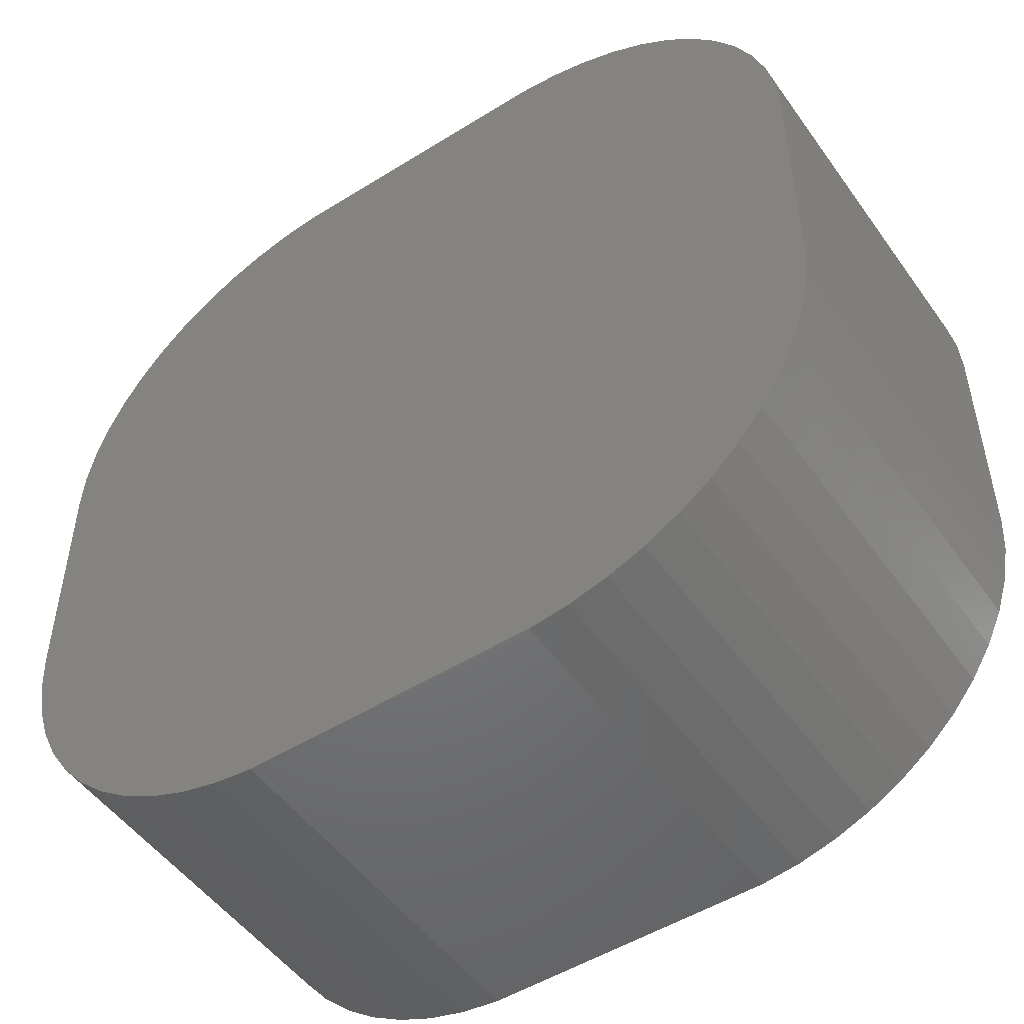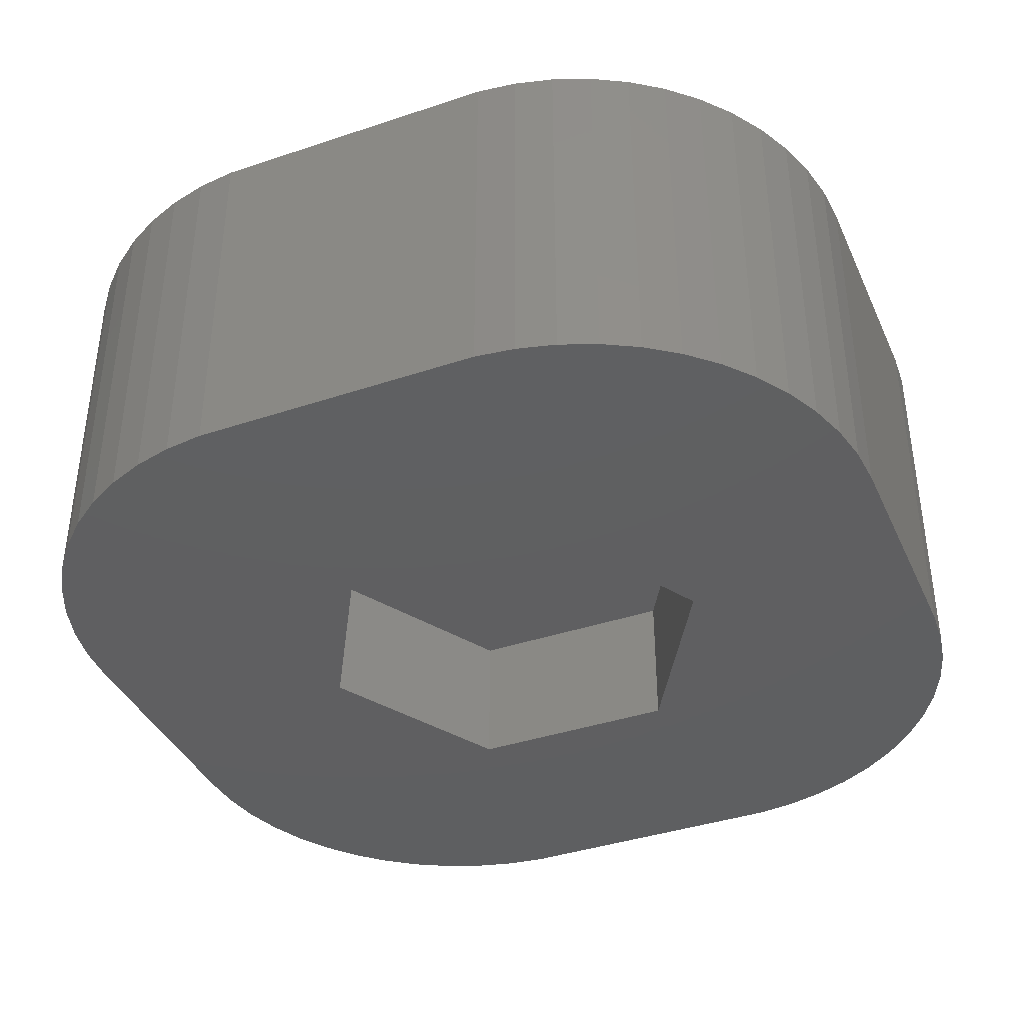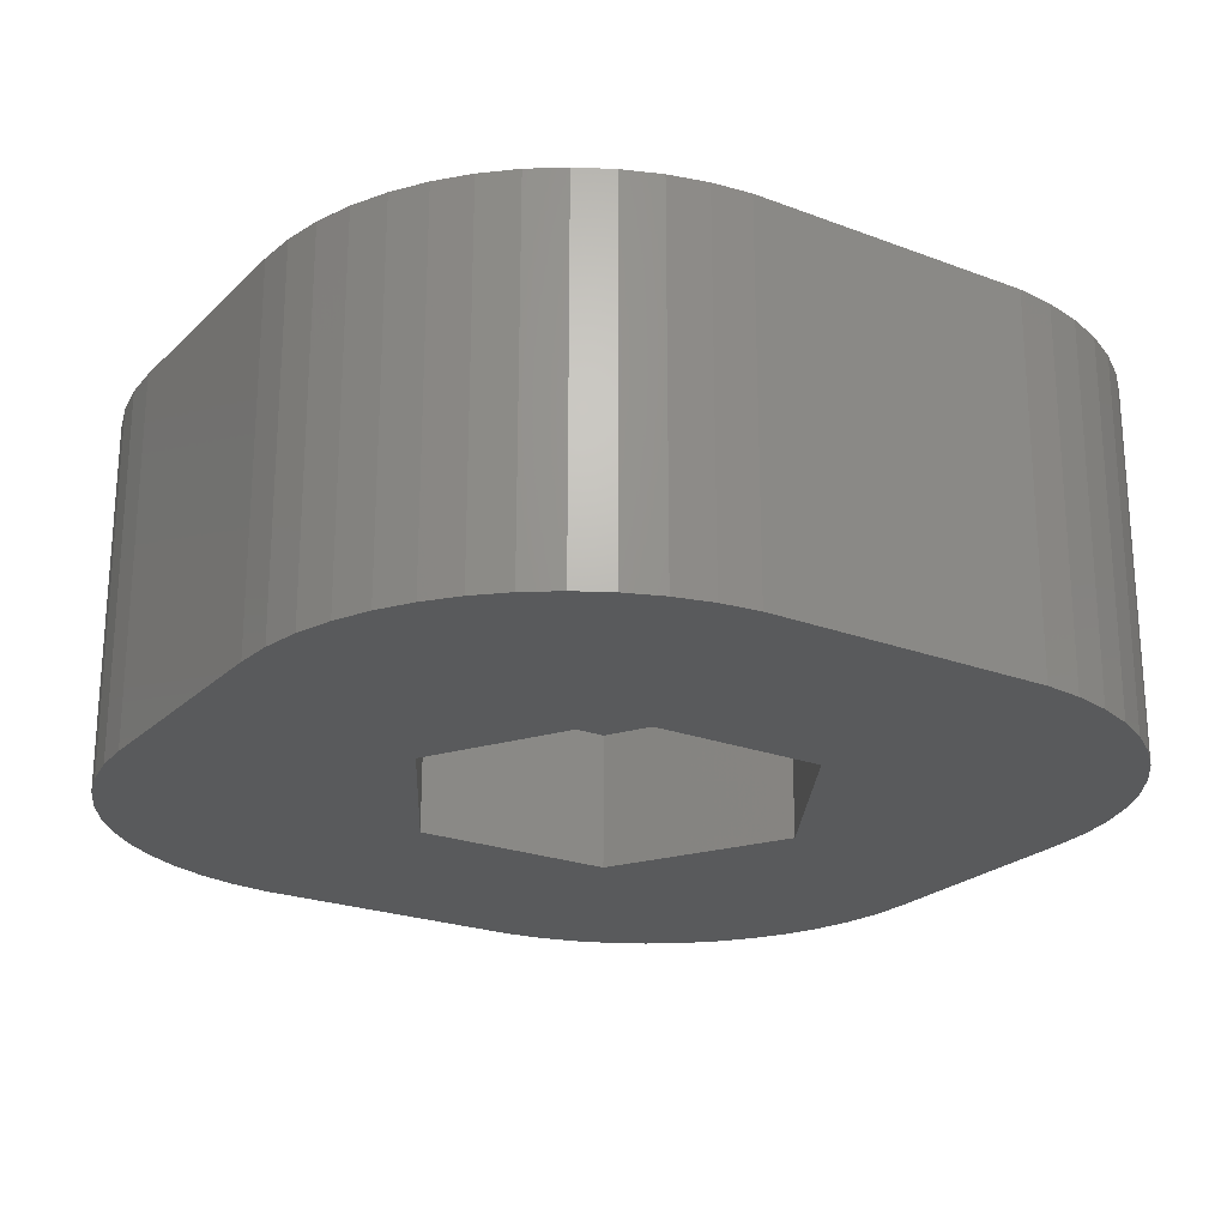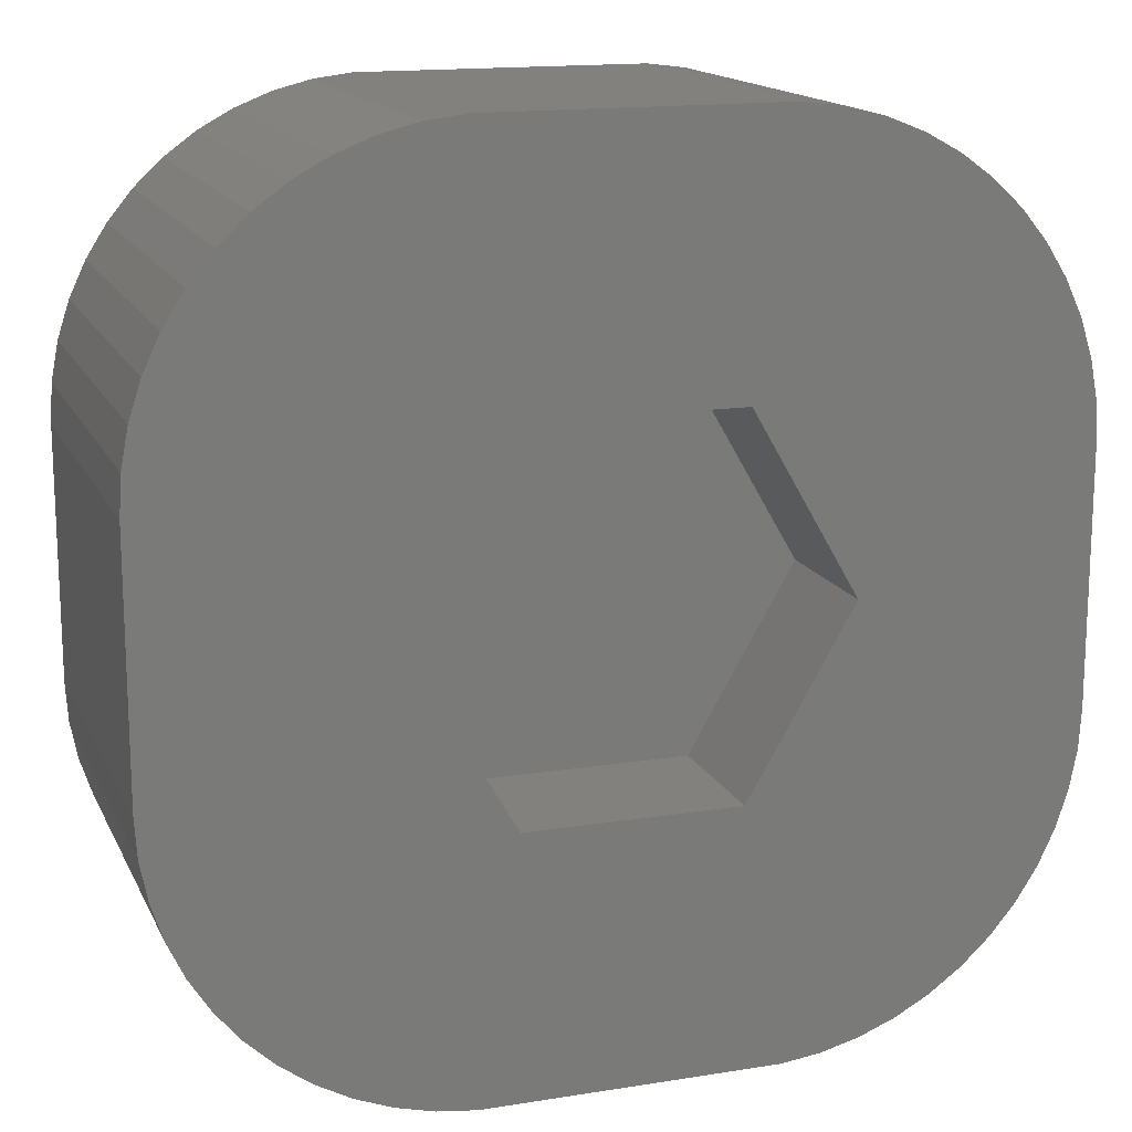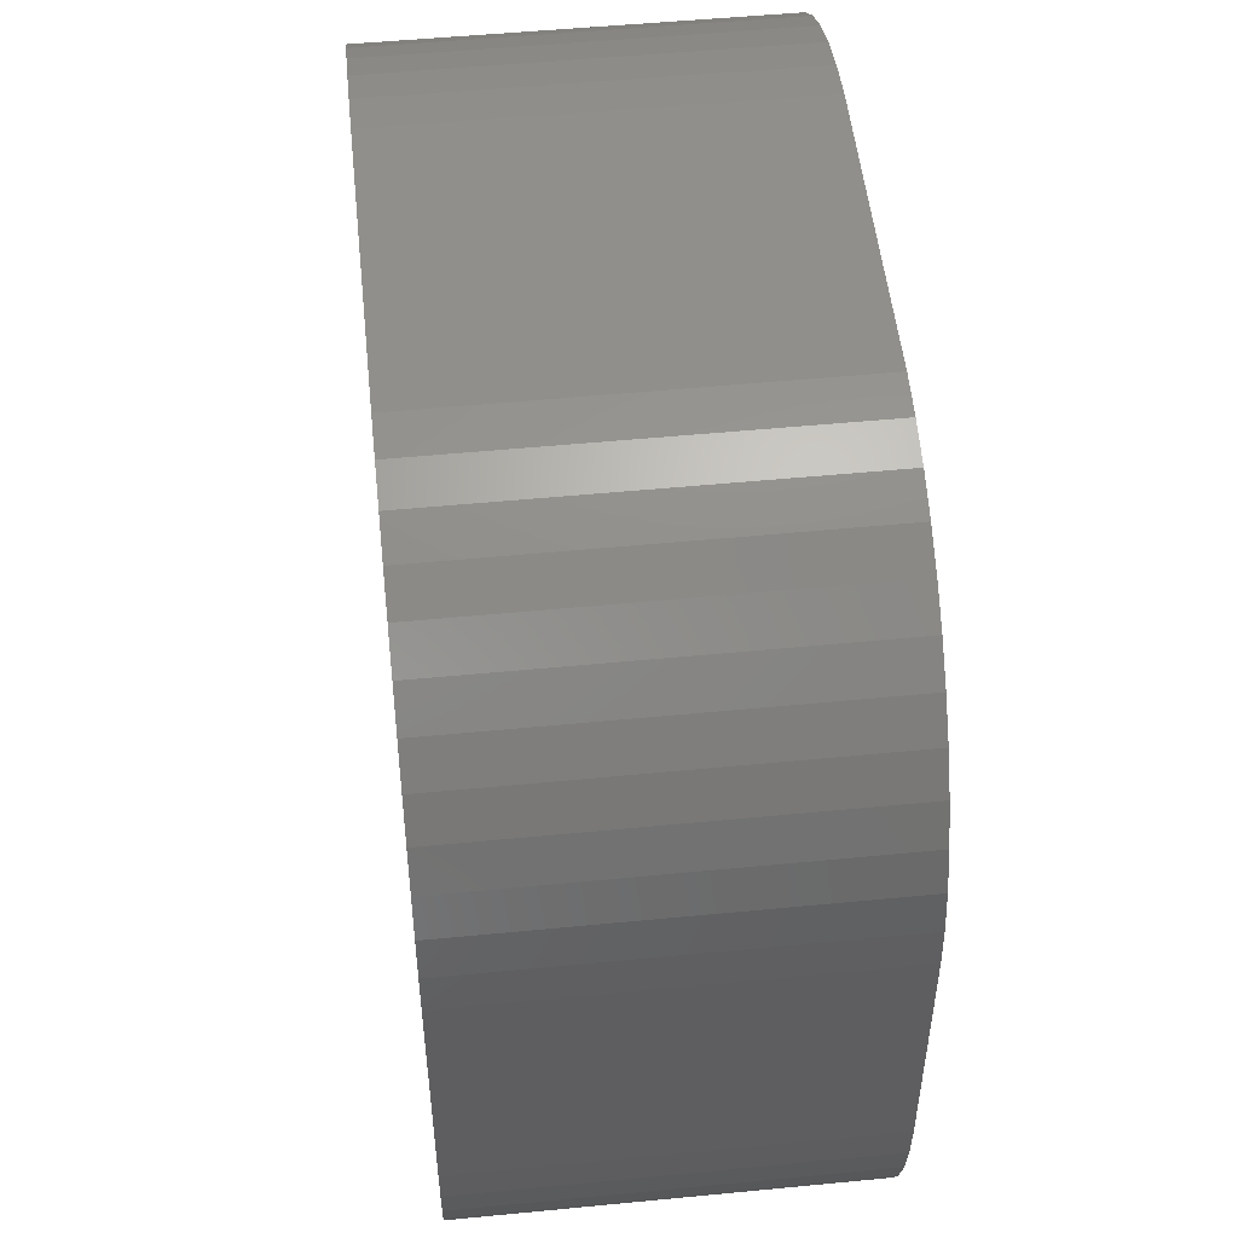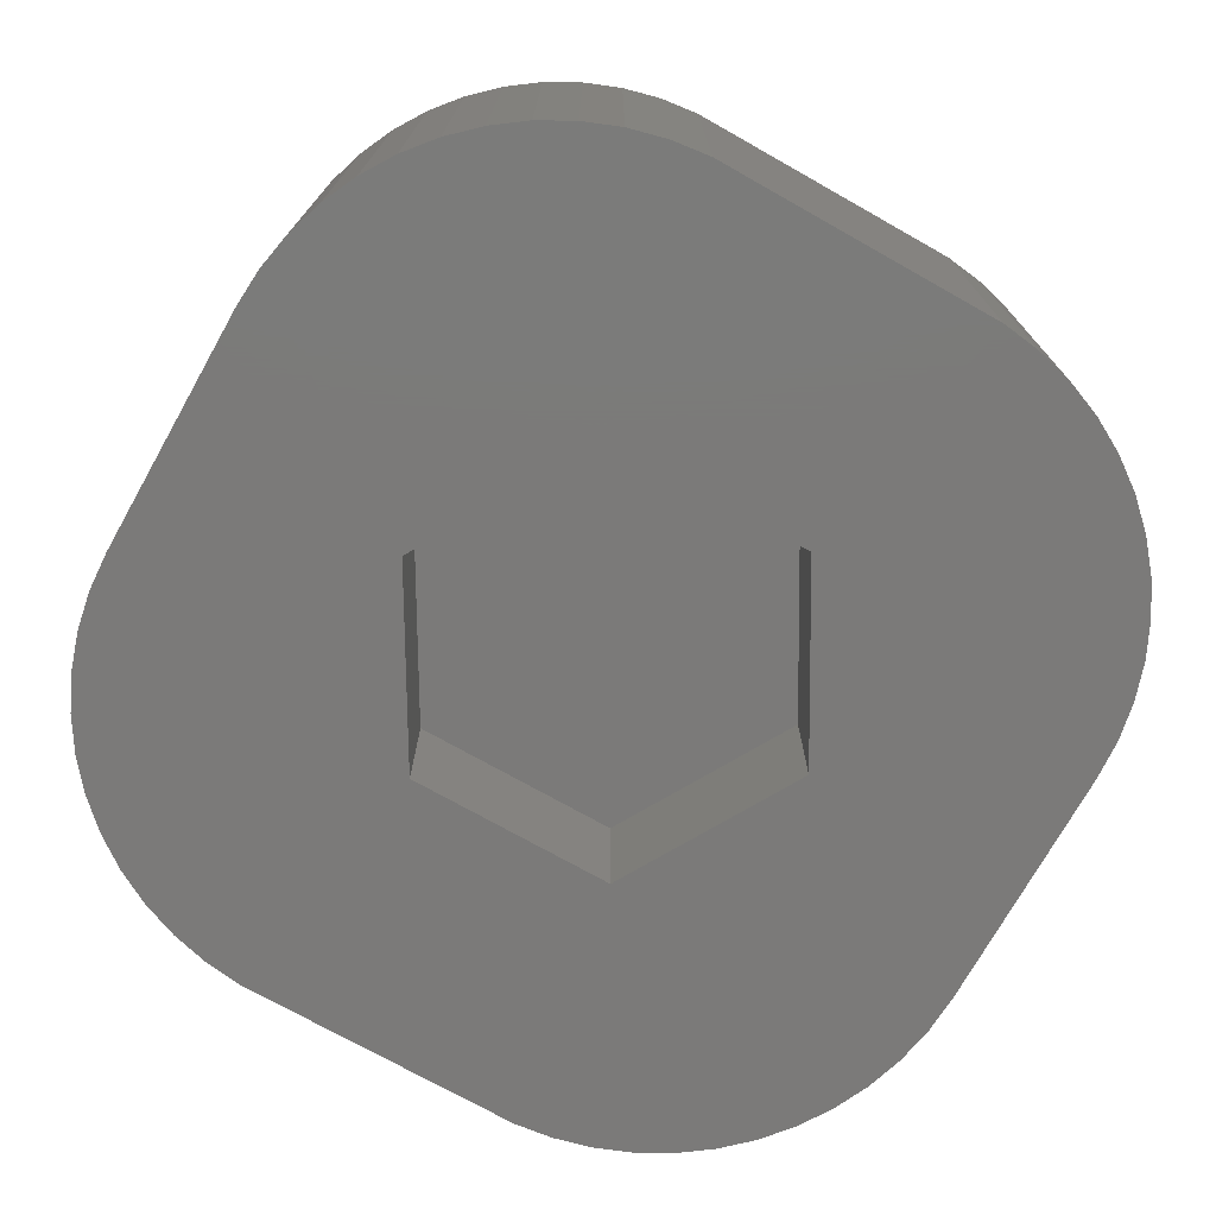
<metadata>
{"format":"stl","ext":"stl","renderer":"f3d","projection":"perspective","resolution":1024,"background":"white","views":[{"elev":-50.5,"azim":34.3,"up":"+Y"},{"elev":-39.1,"azim":22.7,"up":"+Z"},{"elev":-23.0,"azim":-32.8,"up":"+Z"},{"elev":15.5,"azim":161.4,"up":"+Y"},{"elev":51.7,"azim":84.0,"up":"+Y"},{"elev":-73.7,"azim":-29.4,"up":"+Z"}]}
</metadata>
<code>
# stl→obj: 116 verts, 228 faces
v -1.668 2.89 0
v 1.668 2.89 2.25
v -1.668 2.89 2.25
v 1.668 2.89 0
v -3.337 0 2.25
v -3.337 0 0
v 1.668 -2.89 2.25
v 3.337 0 2.25
v -1.668 -2.89 2.25
v 1.668 -2.89 0
v 3.337 0 0
v 7 -2 0
v 6.961 -2.627 0
v 7 2 0
v 6.843 -3.243 0
v 6.961 2.627 0
v 6.649 -3.841 0
v 6.843 3.243 0
v 6.382 -4.409 0
v 6.045 -4.939 0
v 6.649 3.841 0
v 5.645 -5.423 0
v 6.382 4.409 0
v 5.187 -5.853 0
v 6.045 4.939 0
v 4.679 -6.222 0
v 5.645 5.423 0
v 4.129 -6.524 0
v 5.187 5.853 0
v 3.545 -6.755 0
v 4.679 6.222 0
v 4.129 6.524 0
v 2.937 -6.911 0
v 2.314 -6.99 0
v -1.668 -2.89 0
v -2.314 -6.99 0
v -2.937 -6.911 0
v -3.545 -6.755 0
v -4.129 -6.524 0
v 3.545 6.755 0
v 2.937 6.911 0
v 2.314 6.99 0
v -2.314 6.99 0
v -2.937 6.911 0
v -6.843 3.243 0
v -3.545 6.755 0
v -4.679 -6.222 0
v -5.187 -5.853 0
v -7 2 0
v -7 -2 0
v -5.645 -5.423 0
v -6.961 2.627 0
v -6.045 -4.939 0
v -4.129 6.524 0
v -6.382 -4.409 0
v -4.679 6.222 0
v -6.649 -3.841 0
v -5.187 5.853 0
v -6.843 -3.243 0
v -5.645 5.423 0
v -6.045 4.939 0
v -6.961 -2.627 0
v -6.382 4.409 0
v -6.649 3.841 0
v -7 2 6
v -7 -2 6
v -2.937 6.911 6
v -2.314 6.99 6
v -6.649 3.841 6
v -6.843 3.243 6
v 6.843 -3.243 6
v 6.961 -2.627 6
v 2.314 -6.99 6
v -2.314 -6.99 6
v 3.545 6.755 6
v 4.129 6.524 6
v 4.679 6.222 6
v 7 2 6
v 6.961 2.627 6
v -5.645 5.423 6
v -6.045 4.939 6
v -6.961 2.627 6
v 2.314 6.99 6
v 6.843 3.243 6
v 7 -2 6
v 6.649 3.841 6
v 6.382 4.409 6
v 6.045 4.939 6
v 6.649 -3.841 6
v 5.645 5.423 6
v 6.382 -4.409 6
v 5.187 5.853 6
v 6.045 -4.939 6
v 5.645 -5.423 6
v 5.187 -5.853 6
v 4.679 -6.222 6
v 2.937 6.911 6
v 4.129 -6.524 6
v 3.545 -6.755 6
v 2.937 -6.911 6
v -3.545 6.755 6
v -4.129 6.524 6
v -2.937 -6.911 6
v -4.679 6.222 6
v -3.545 -6.755 6
v -5.187 5.853 6
v -4.129 -6.524 6
v -4.679 -6.222 6
v -5.187 -5.853 6
v -6.382 4.409 6
v -5.645 -5.423 6
v -6.045 -4.939 6
v -6.382 -4.409 6
v -6.649 -3.841 6
v -6.843 -3.243 6
v -6.961 -2.627 6
f 1 2 3
f 2 1 4
f 5 1 3
f 1 5 6
f 7 2 8
f 9 2 7
f 9 3 2
f 3 9 5
f 10 8 11
f 8 10 7
f 11 12 13
f 12 11 14
f 11 13 15
f 14 11 16
f 10 15 17
f 16 11 18
f 10 17 19
f 4 18 11
f 10 19 20
f 18 4 21
f 10 20 22
f 21 4 23
f 10 22 24
f 23 4 25
f 10 24 26
f 25 4 27
f 10 26 28
f 27 4 29
f 10 28 30
f 29 4 31
f 31 4 32
f 10 30 33
f 10 33 34
f 15 10 11
f 34 35 10
f 36 35 34
f 37 35 36
f 38 35 37
f 39 35 38
f 32 4 40
f 40 4 41
f 41 4 42
f 1 42 4
f 1 43 42
f 1 44 43
f 45 1 6
f 1 46 44
f 47 35 39
f 48 35 47
f 49 6 50
f 51 35 48
f 52 6 49
f 53 35 51
f 1 54 46
f 55 35 53
f 1 56 54
f 57 35 55
f 1 58 56
f 59 35 57
f 1 60 58
f 35 59 6
f 1 61 60
f 62 6 59
f 1 63 61
f 6 62 50
f 1 64 63
f 1 45 64
f 6 52 45
f 11 2 4
f 2 11 8
f 9 6 5
f 6 9 35
f 10 9 7
f 9 10 35
f 50 65 49
f 65 50 66
f 43 67 68
f 67 43 44
f 45 69 64
f 69 45 70
f 71 13 72
f 13 71 15
f 36 73 74
f 73 36 34
f 32 75 76
f 75 32 40
f 31 76 77
f 76 31 32
f 78 16 79
f 16 78 14
f 61 80 60
f 80 61 81
f 52 70 45
f 70 52 82
f 83 78 79
f 65 78 83
f 83 79 84
f 78 65 85
f 83 84 86
f 85 73 72
f 83 86 87
f 72 73 71
f 83 87 88
f 71 73 89
f 83 88 90
f 89 73 91
f 83 90 92
f 91 73 93
f 83 92 77
f 93 73 94
f 83 77 76
f 94 73 95
f 83 76 75
f 95 73 96
f 83 75 97
f 96 73 98
f 98 73 99
f 99 73 100
f 65 83 68
f 66 85 65
f 65 68 67
f 85 66 73
f 65 67 101
f 73 66 74
f 65 101 102
f 74 66 103
f 65 102 104
f 103 66 105
f 65 104 106
f 105 66 107
f 65 106 80
f 107 66 108
f 65 80 81
f 108 66 109
f 65 81 110
f 109 66 111
f 65 110 69
f 111 66 112
f 65 69 70
f 112 66 113
f 65 70 82
f 113 66 114
f 114 66 115
f 115 66 116
f 85 14 78
f 14 85 12
f 47 107 108
f 107 47 39
f 28 96 98
f 96 28 26
f 79 18 84
f 18 79 16
f 44 101 67
f 101 44 46
f 46 102 101
f 102 46 54
f 49 82 52
f 82 49 65
f 72 12 85
f 12 72 13
f 94 20 93
f 20 94 22
f 39 105 107
f 105 39 38
f 34 100 73
f 100 34 33
f 27 92 90
f 92 27 29
f 88 27 90
f 27 88 25
f 87 25 88
f 25 87 23
f 42 68 83
f 68 42 43
f 58 80 106
f 80 58 60
f 54 104 102
f 104 54 56
f 64 110 63
f 110 64 69
f 63 81 61
f 81 63 110
f 91 17 89
f 17 91 19
f 89 15 71
f 15 89 17
f 93 19 91
f 19 93 20
f 30 98 99
f 98 30 28
f 24 94 95
f 94 24 22
f 29 77 92
f 77 29 31
f 84 21 86
f 21 84 18
f 41 83 97
f 83 41 42
f 40 97 75
f 97 40 41
f 56 106 104
f 106 56 58
f 38 103 105
f 103 38 37
f 51 109 111
f 109 51 48
f 62 66 50
f 66 62 116
f 59 116 62
f 116 59 115
f 33 99 100
f 99 33 30
f 26 95 96
f 95 26 24
f 86 23 87
f 23 86 21
f 37 74 103
f 74 37 36
f 48 108 109
f 108 48 47
f 55 114 57
f 114 55 113
f 51 112 53
f 112 51 111
f 57 115 59
f 115 57 114
f 53 113 55
f 113 53 112

</code>
